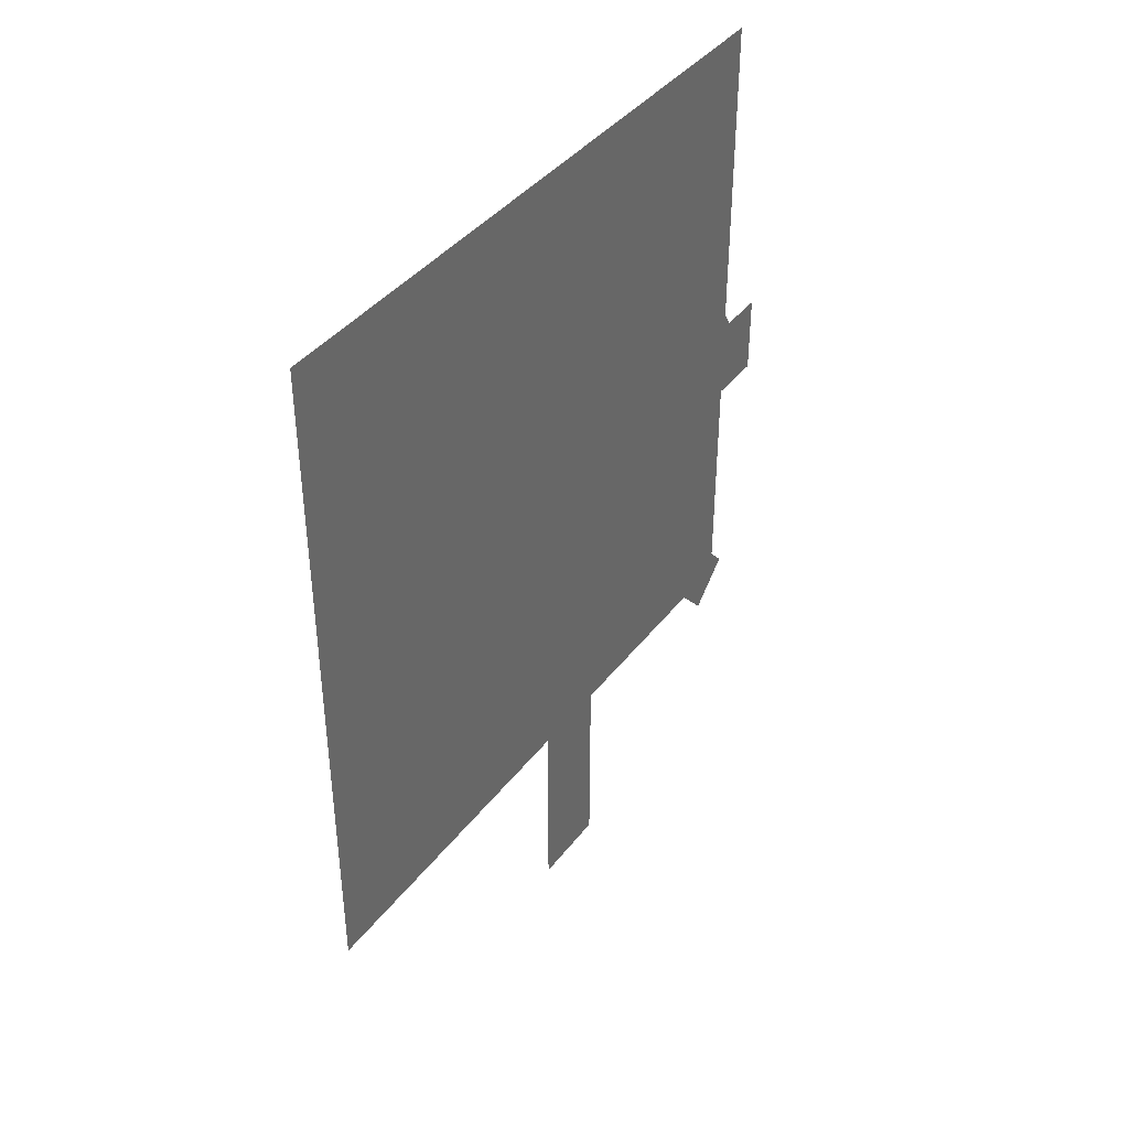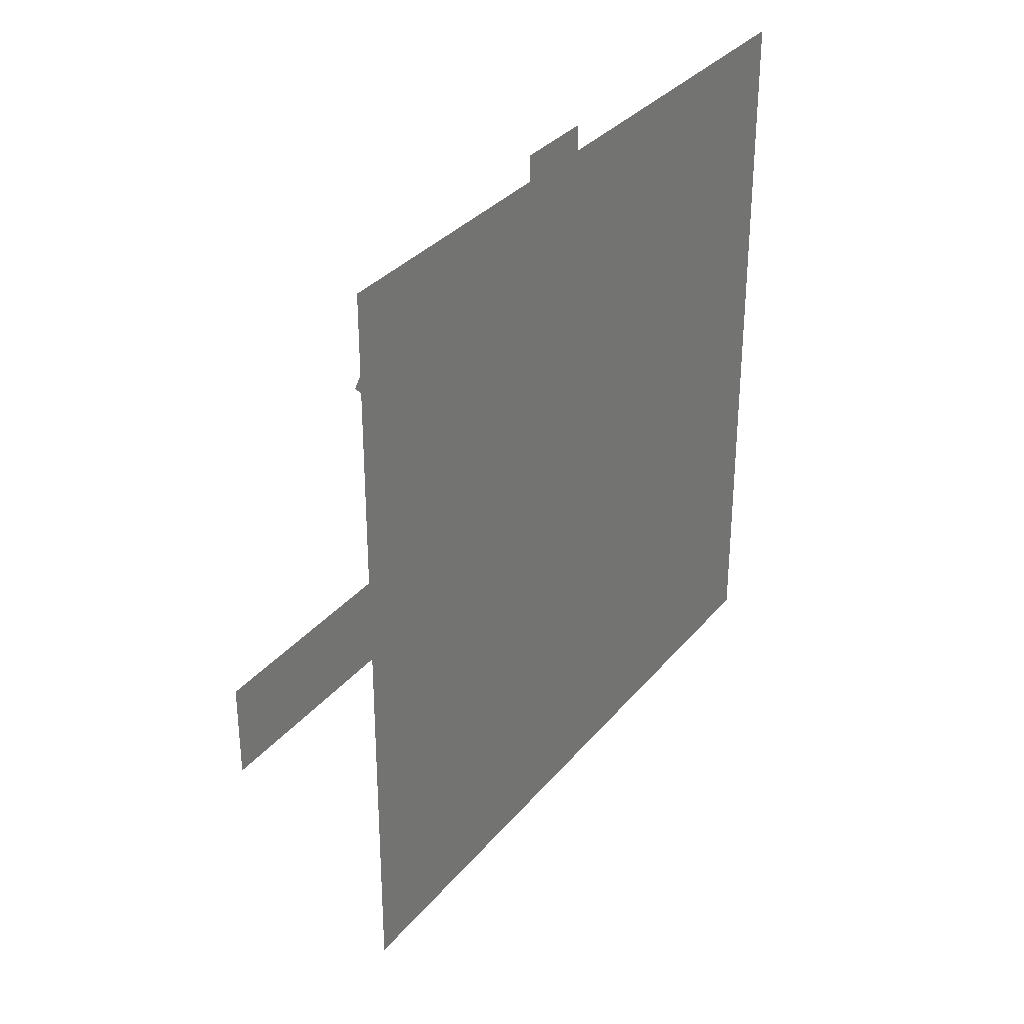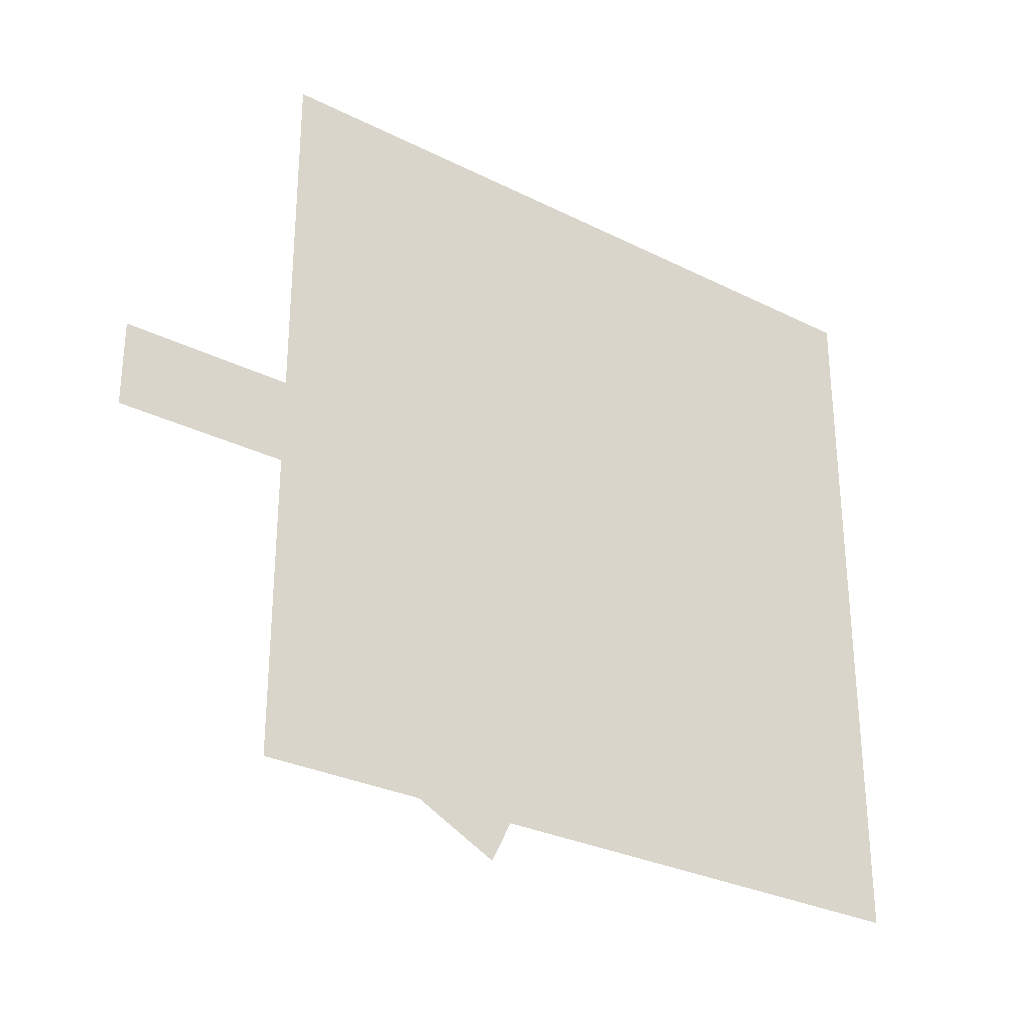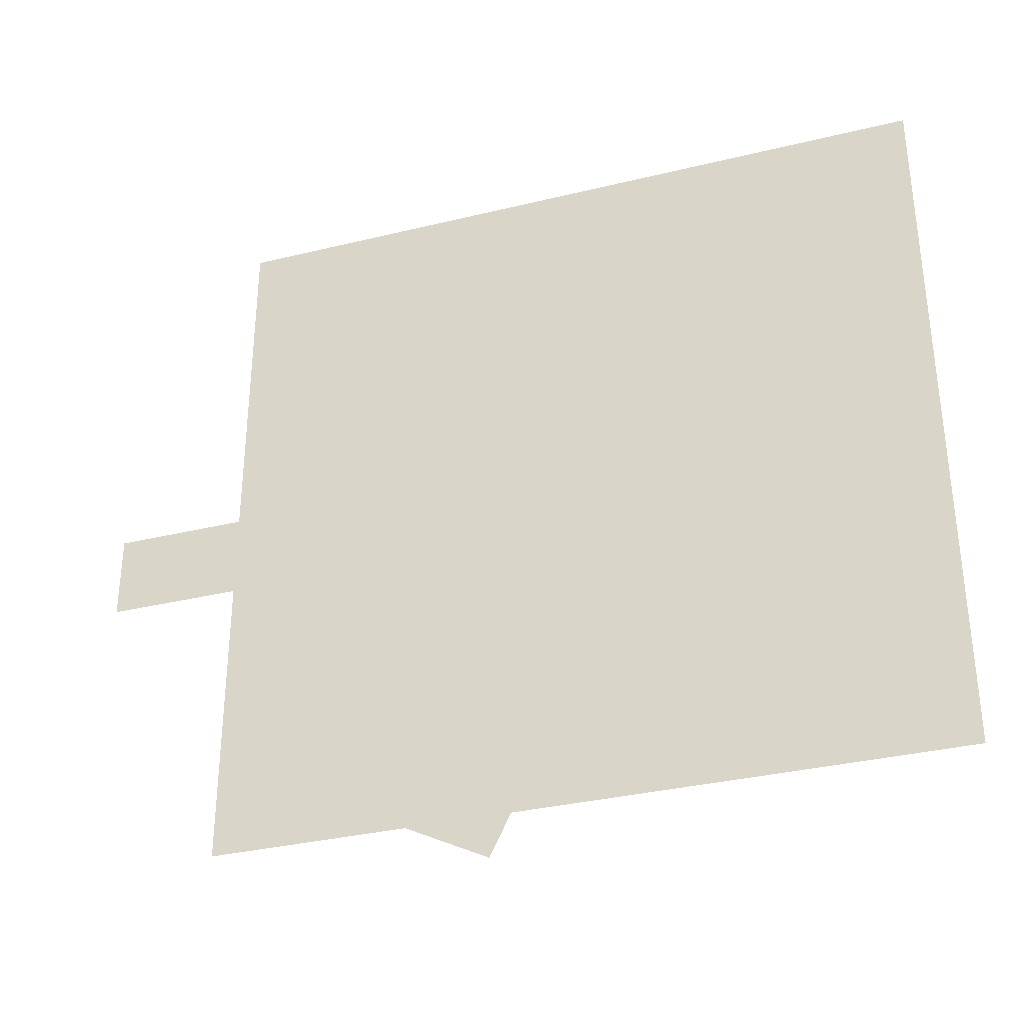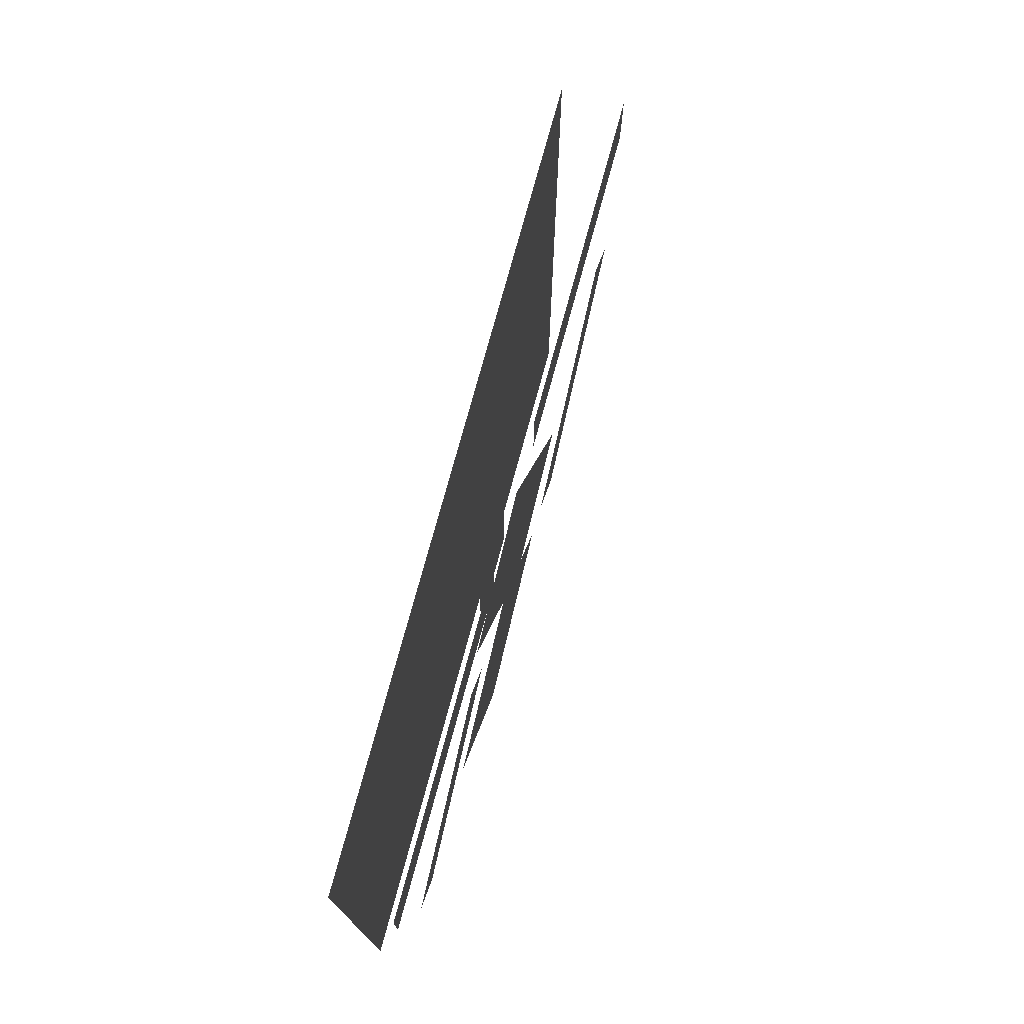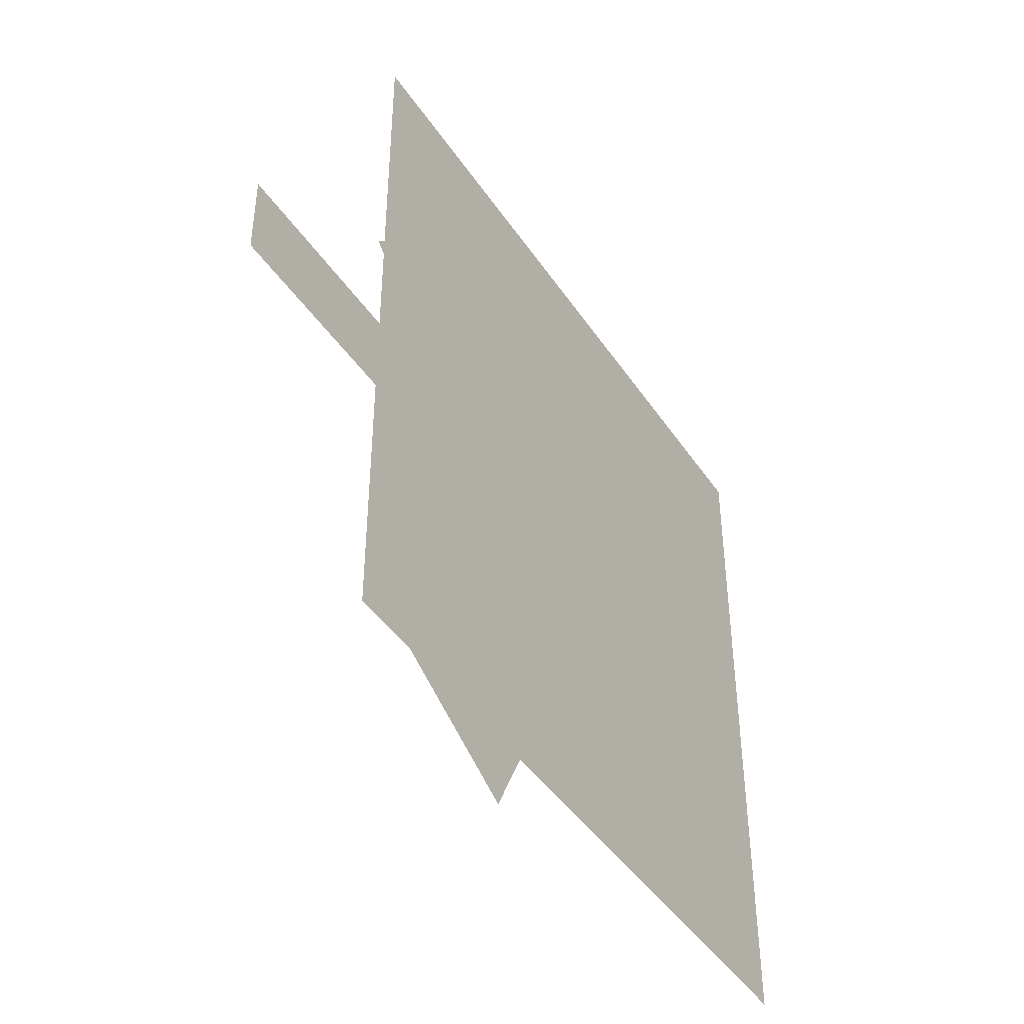
<metadata>
{"format":"obj","ext":"obj","renderer":"f3d","projection":"perspective","resolution":1024,"background":"white","views":[{"elev":40.2,"azim":33.7,"up":"+Z"},{"elev":32.3,"azim":-147.5,"up":"+Y"},{"elev":-29.5,"azim":-126.4,"up":"+Y"},{"elev":-33.6,"azim":-71.6,"up":"+Y"},{"elev":75.5,"azim":15.2,"up":"+Y"},{"elev":-43.7,"azim":-148.6,"up":"+Y"}]}
</metadata>
<code>
v  -0.05796 -50.78 50.78
v  -0.05796 -50.78 -50.78
v  -0.05796 50.78 50.78
v  -0.05796 50.78 -50.78
v  4.606 0.6844 6.015
v  4.606 0.6844 -6.015
v  4.606 50.58 6.015
v  4.606 50.58 -6.015
v  5.676 -12.89 10.21
v  5.676 -5.906 15.35
v  5.676 -34.2 39.17
v  5.676 -27.21 44.31
v  9.099 13.37 -8.54
v  9.099 7.165 -14.15
v  9.099 36.64 -34.26
v  9.099 30.44 -39.87
v  4.606 5.539 -22.04
v  4.606 -6.491 -22.03
v  4.606 5.482 -71.93
v  4.606 -6.549 -71.92
v  4.606 -6.822 -0.693
v  4.606 5.208 -0.7329
v  4.606 -6.657 49.2
v  4.606 5.374 49.16
v  4.606 1.158 -12.81
v  4.606 -9.801 8.84
v  4.606 -43.36 -35.34
v  4.606 -54.32 -13.69
v  9.099 3.015 16.01
v  9.099 15.79 -4.012
v  9.099 24.33 29.61
v  9.099 37.11 9.59
g obj2
f 1 2 3
f 4 3 2
f 5 6 7
f 8 7 6
f 9 10 11
f 12 11 10
f 13 14 15
f 16 15 14
f 17 18 19
f 20 19 18
f 21 22 23
f 24 23 22
f 25 26 27
f 28 27 26
f 29 30 31
f 32 31 30

</code>
